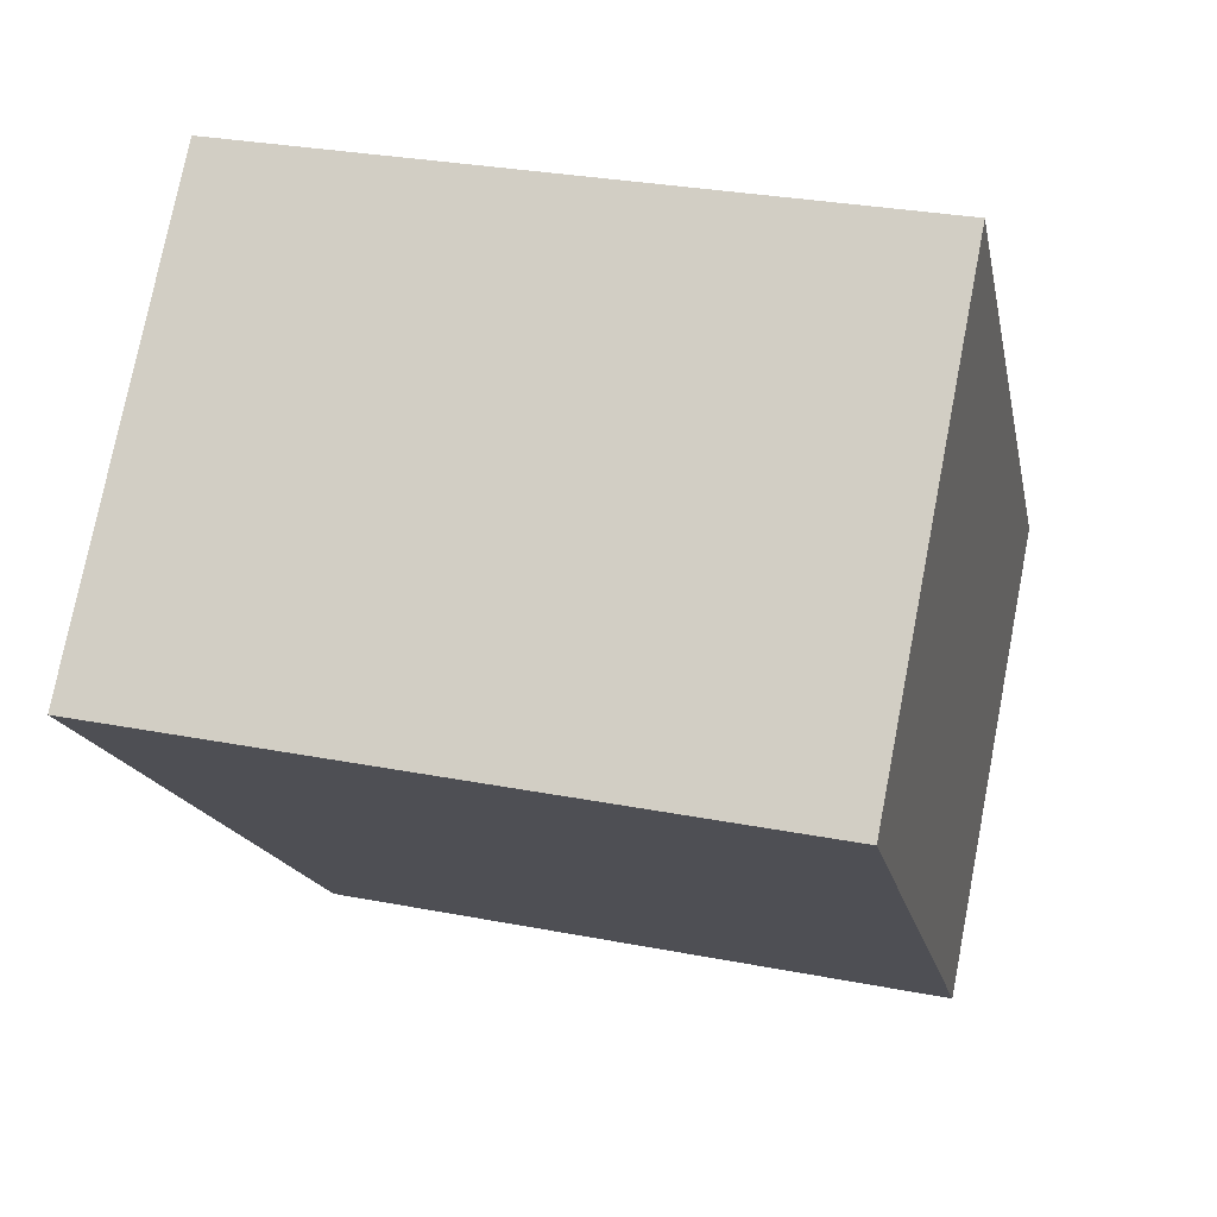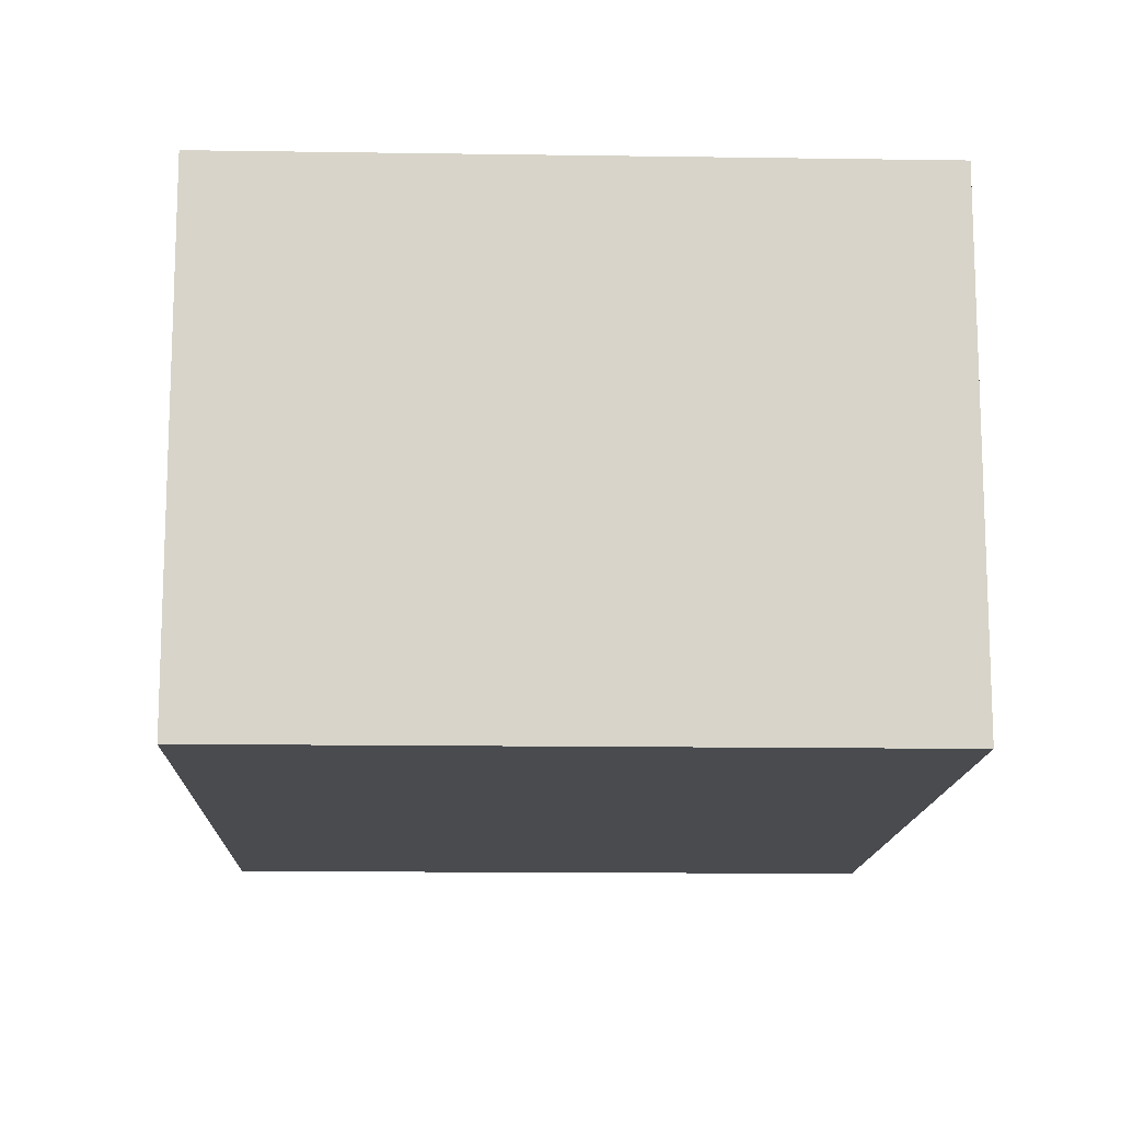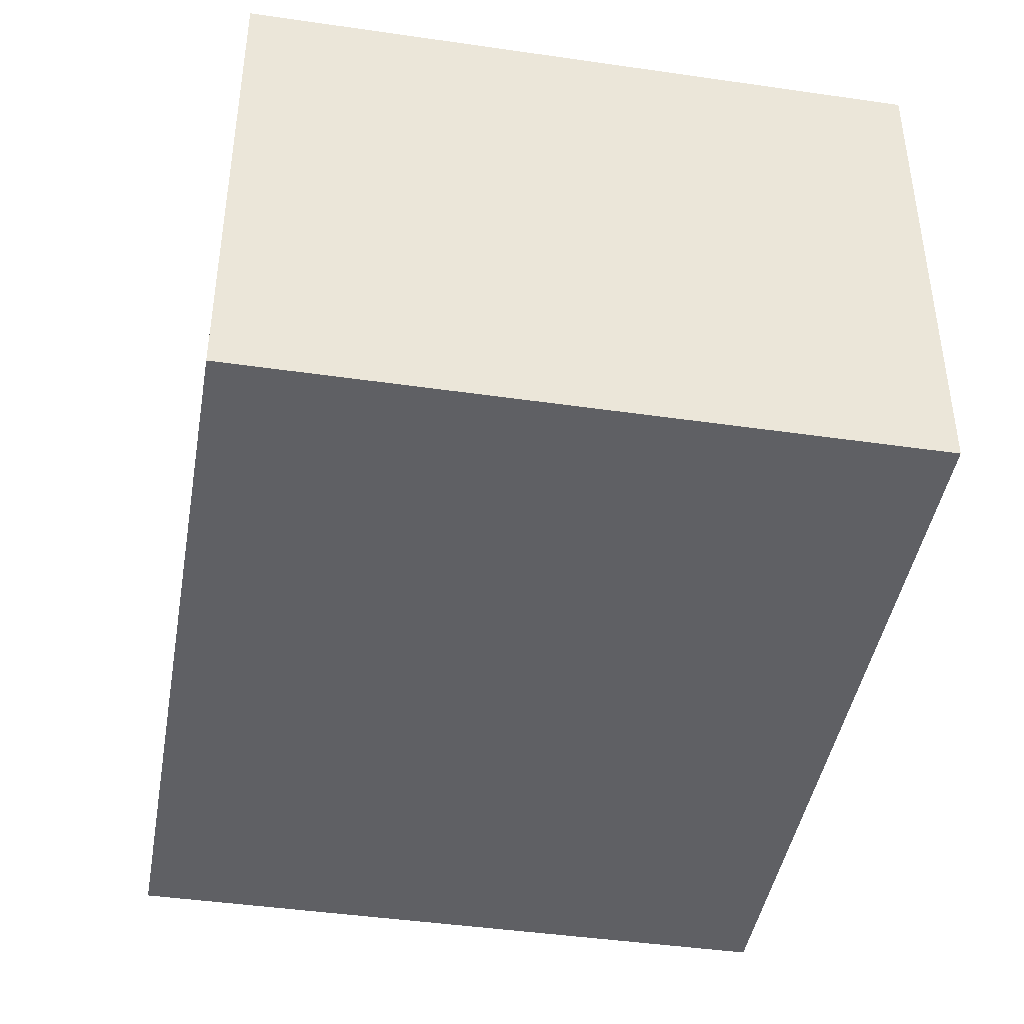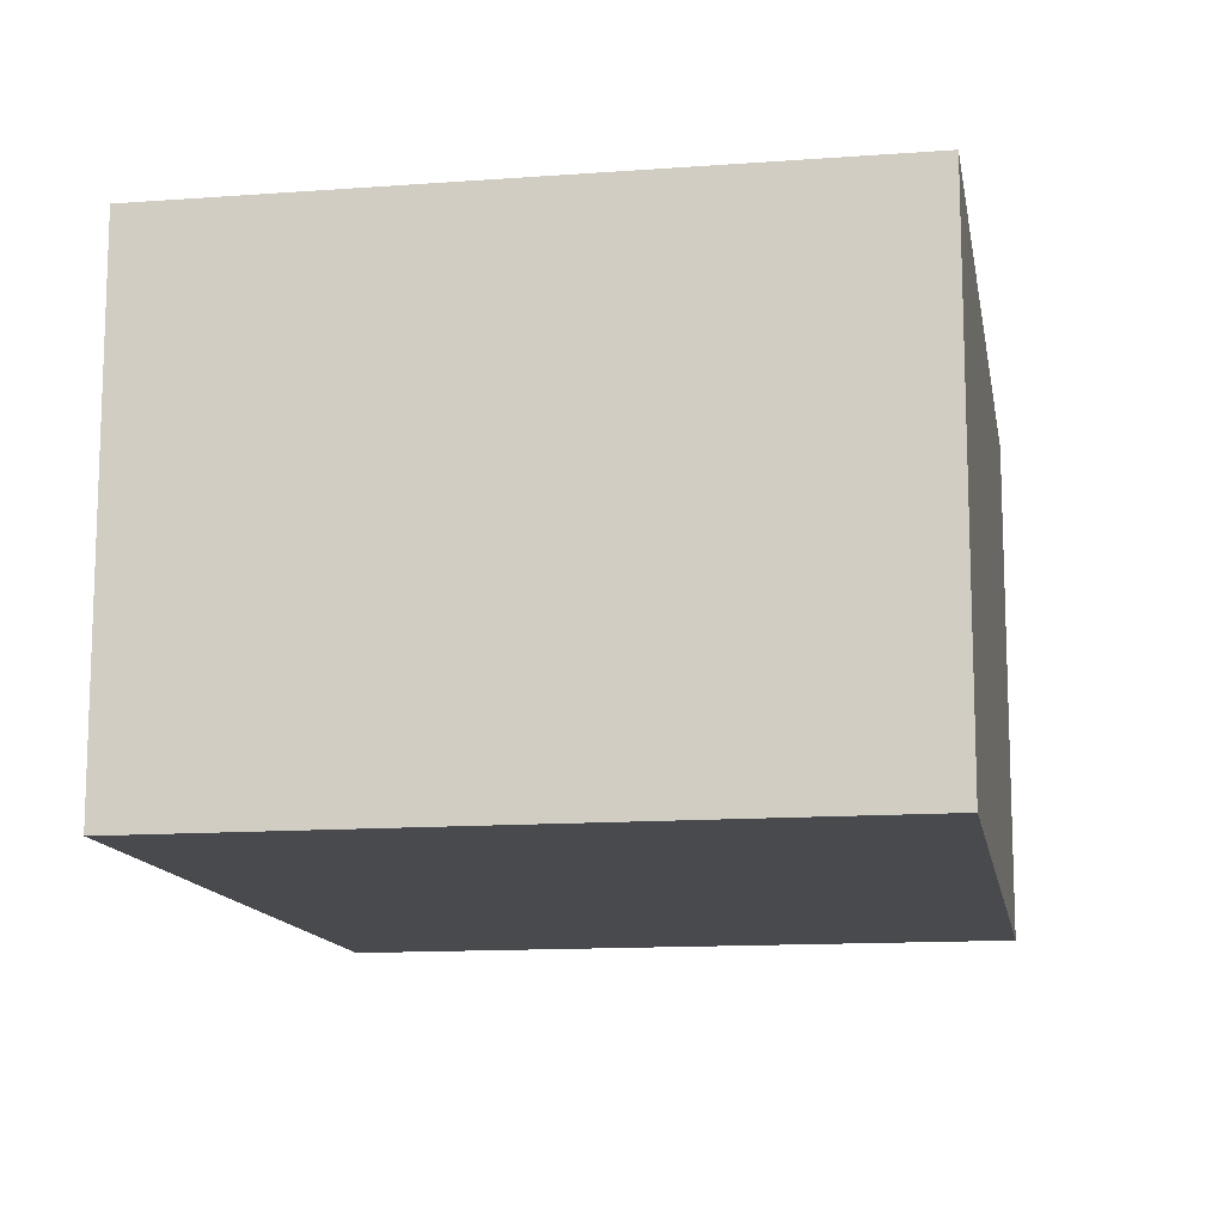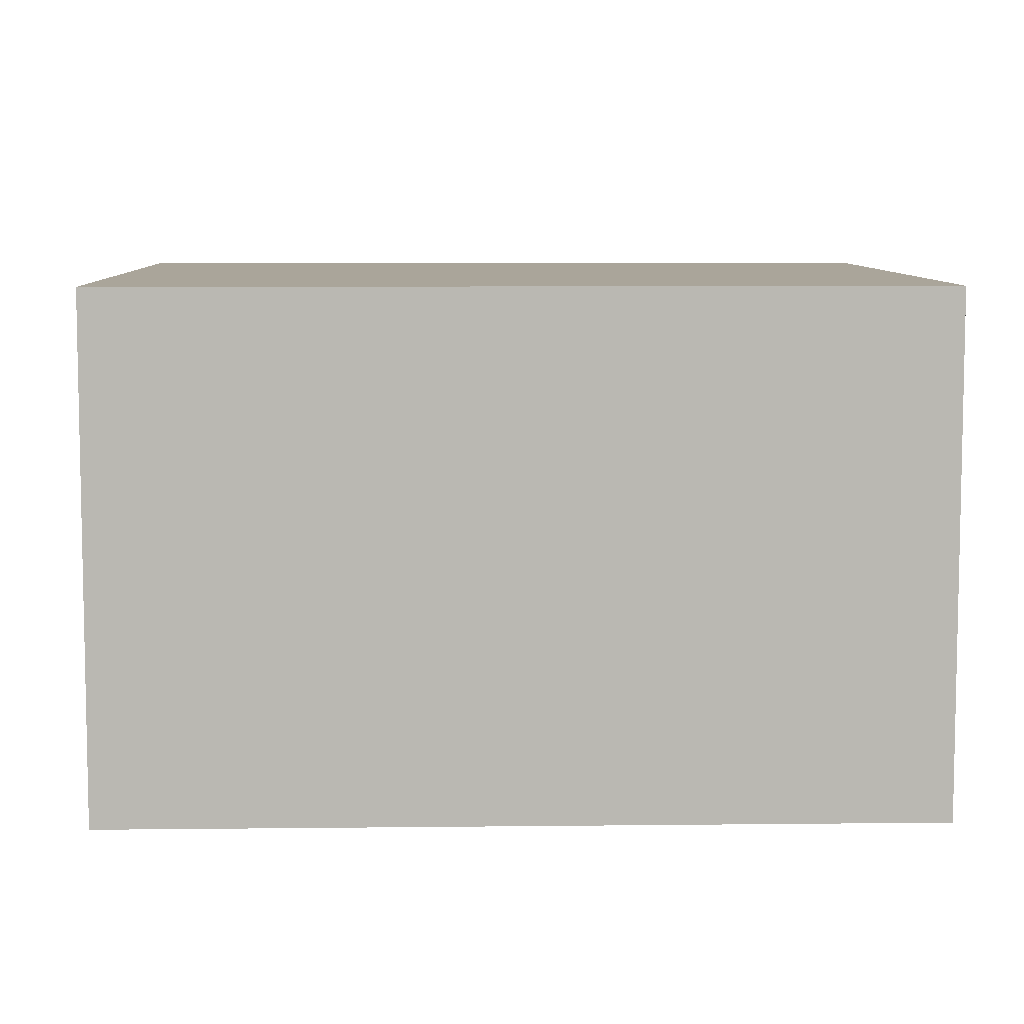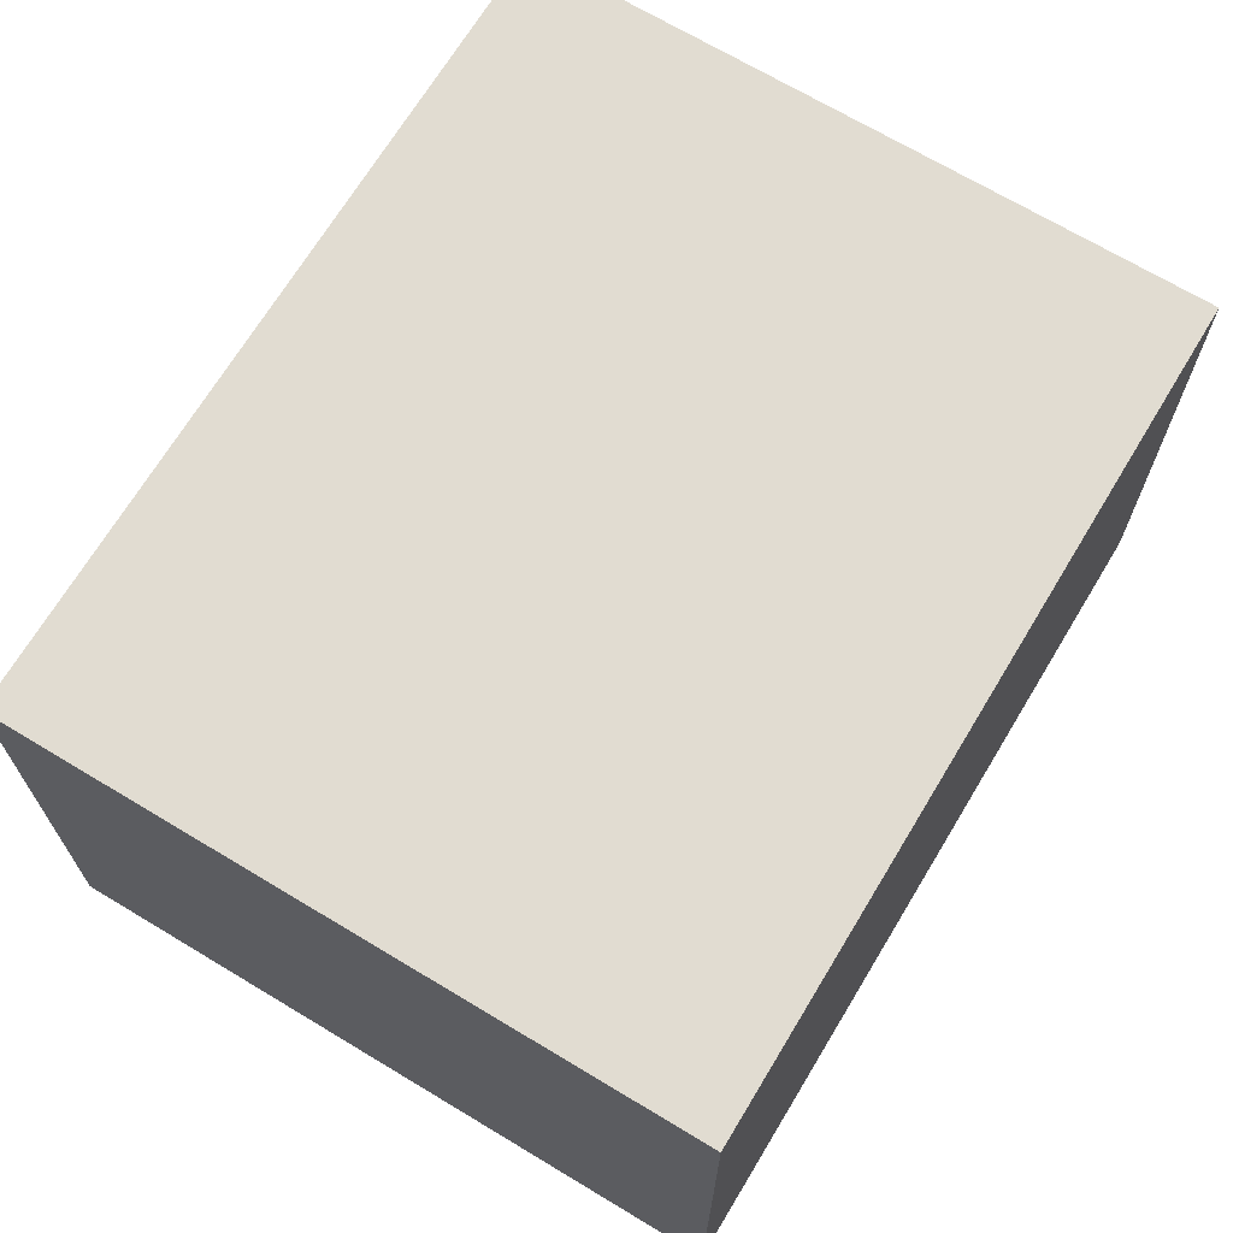
<metadata>
{"format":"obj","ext":"obj","renderer":"f3d","projection":"perspective","resolution":1024,"background":"white","views":[{"elev":76.0,"azim":-169.0,"up":"+Z"},{"elev":-13.8,"azim":-171.0,"up":"+Y"},{"elev":-43.3,"azim":-178.8,"up":"+Y"},{"elev":-13.0,"azim":-159.4,"up":"+Y"},{"elev":7.7,"azim":-80.9,"up":"+Y"},{"elev":69.0,"azim":42.0,"up":"+Y"}]}
</metadata>
<code>
v  0.514 1.686 2.66
v  2.191 1.686 -0.423
v  0 1.686 1.032e-16
v  2.705 1.686 2.237
v  2.191 2.59e-17 -0.423
v  0 0 0
v  0.514 -1.629e-16 2.66
v  2.705 -1.37e-16 2.237
g defaultobject
f 1 2 3
f 2 1 4
f 5 3 2
f 3 5 6
f 6 1 3
f 1 6 7
f 7 4 1
f 4 7 8
f 8 2 4
f 2 8 5
f 5 7 6
f 7 5 8

</code>
